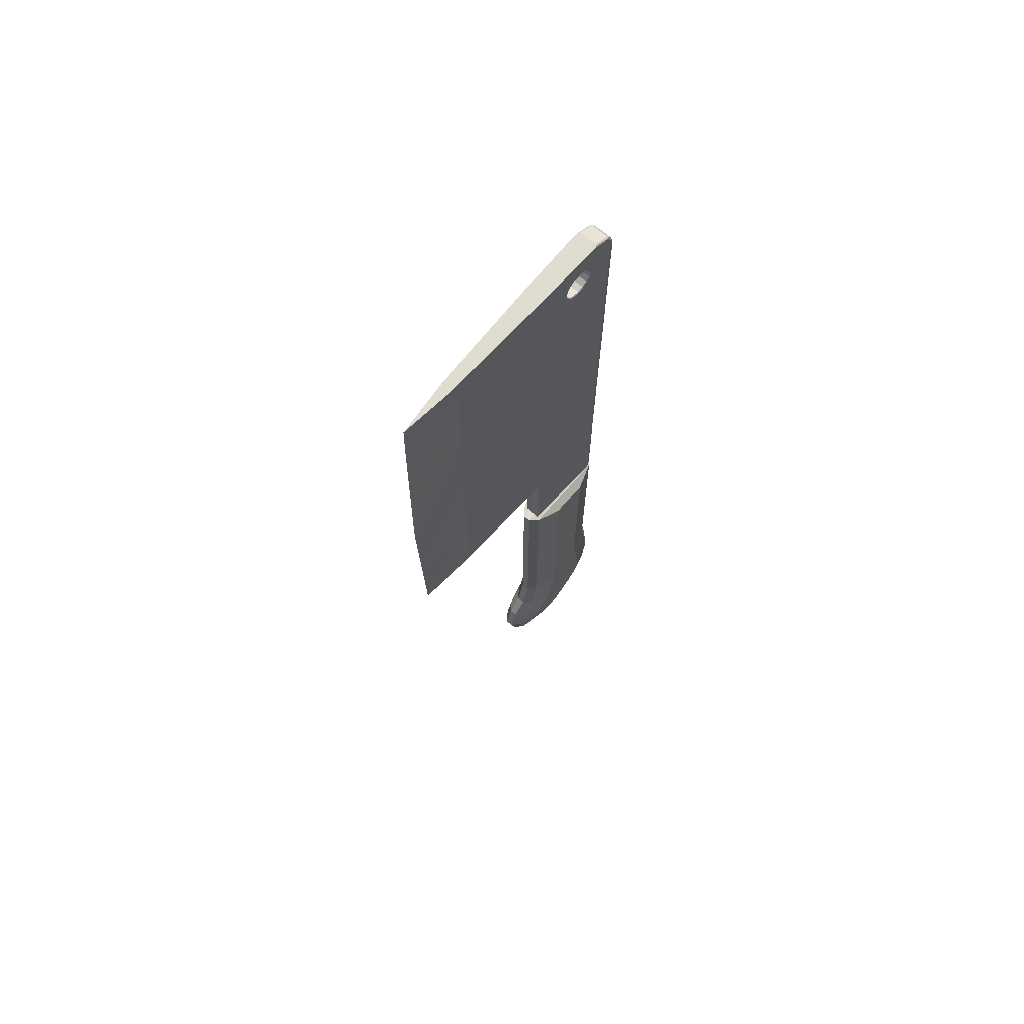
<metadata>
{"format":"obj","ext":"obj","renderer":"f3d","projection":"perspective","resolution":1024,"background":"white","views":[{"elev":69.4,"azim":40.5,"up":"+Z"}]}
</metadata>
<code>
v 0.06534 0.2713 0.4166
v 0.06534 0.2713 0.3335
v 0.06534 0.2713 0.2622
v 0.06534 0.2713 0.1909
v 0.06534 0.2767 0.1643
v 0.06534 0.2824 0.1202
v 0.06534 0.2793 0.09611
v 0.06534 0.2657 0.08123
v 0.06534 0.2412 0.0638
v 0.06534 0.2251 0.06023
v 0.06534 0.2135 0.06453
v 0.06534 0.2044 0.0735
v 0.06534 0.2009 0.0868
v 0.06534 0.2044 0.09791
v 0.06534 0.2207 0.1184
v 0.06534 0.2315 0.1654
v 0.06534 0.2315 0.2621
v 0.06534 0.2315 0.3803
v 0.06534 0.2315 0.4166
v 0.06534 0.2448 0.4166
v 0.06534 0.258 0.4166
v 0.05727 0.2971 0.4243
v 0.05727 0.2971 0.3512
v 0.05727 0.2971 0.2723
v 0.05727 0.2971 0.1934
v 0.05727 0.3022 0.1684
v 0.05727 0.3084 0.1202
v 0.05727 0.3039 0.08512
v 0.05727 0.2831 0.06238
v 0.05727 0.2521 0.0403
v 0.05727 0.2232 0.0339
v 0.05727 0.1992 0.04283
v 0.05727 0.1811 0.06052
v 0.05727 0.174 0.08745
v 0.05727 0.1811 0.1098
v 0.05727 0.1968 0.1295
v 0.05727 0.2057 0.1682
v 0.05727 0.2057 0.2621
v 0.05727 0.2057 0.3803
v 0.05727 0.2057 0.4243
v 0.05727 0.2362 0.4243
v 0.05727 0.2666 0.4243
v 0.0492 0.3058 0.4269
v 0.0492 0.3058 0.3572
v 0.0492 0.3058 0.2757
v 0.0492 0.3058 0.1942
v 0.0492 0.3108 0.1697
v 0.0492 0.3172 0.1202
v 0.0492 0.3122 0.08142
v 0.0492 0.289 0.05601
v 0.0492 0.2558 0.03236
v 0.0492 0.2226 0.02501
v 0.0492 0.1943 0.03549
v 0.0492 0.1733 0.05614
v 0.0492 0.165 0.08767
v 0.0492 0.1733 0.1138
v 0.0492 0.1887 0.1332
v 0.0492 0.197 0.1692
v 0.0492 0.197 0.2621
v 0.0492 0.197 0.3803
v 0.0492 0.197 0.4269
v 0.0492 0.2333 0.4269
v 0.0492 0.2695 0.4269
v 0.04114 0.3058 0.4269
v 0.04114 0.3058 0.3572
v 0.04114 0.3058 0.2757
v 0.04114 0.3058 0.1942
v 0.04114 0.3108 0.1697
v 0.04114 0.3172 0.1202
v 0.04114 0.3122 0.08141
v 0.04114 0.289 0.056
v 0.04114 0.2558 0.03235
v 0.04114 0.2226 0.025
v 0.04114 0.1943 0.03548
v 0.04114 0.1732 0.05613
v 0.04114 0.165 0.08767
v 0.04114 0.1733 0.1138
v 0.04114 0.1887 0.1332
v 0.04114 0.197 0.1692
v 0.04114 0.197 0.2621
v 0.04114 0.197 0.3803
v 0.04114 0.197 0.4269
v 0.04114 0.2333 0.4269
v 0.04114 0.2695 0.4269
v 0.03307 0.2949 0.4237
v 0.03307 0.2949 0.3497
v 0.03307 0.2949 0.2715
v 0.03307 0.2949 0.1932
v 0.03307 0.3001 0.168
v 0.03307 0.3063 0.1202
v 0.03307 0.3019 0.08604
v 0.03307 0.2817 0.06395
v 0.03307 0.2512 0.04226
v 0.03307 0.2234 0.0361
v 0.03307 0.2004 0.04463
v 0.03307 0.183 0.0616
v 0.03307 0.1763 0.0874
v 0.03307 0.1831 0.1088
v 0.03307 0.1988 0.1286
v 0.03307 0.2079 0.168
v 0.03307 0.2079 0.2621
v 0.03307 0.2079 0.3803
v 0.03307 0.2079 0.4237
v 0.03307 0.2369 0.4237
v 0.03307 0.2659 0.4237
v 0.025 0.2713 0.4166
v 0.025 0.2713 0.3335
v 0.025 0.2713 0.2622
v 0.025 0.2713 0.1909
v 0.025 0.2767 0.1643
v 0.025 0.2824 0.1202
v 0.025 0.2793 0.09611
v 0.025 0.2657 0.08123
v 0.025 0.2412 0.0638
v 0.025 0.2251 0.06023
v 0.025 0.2135 0.06453
v 0.025 0.2044 0.0735
v 0.025 0.2009 0.0868
v 0.025 0.2044 0.09791
v 0.025 0.2207 0.1184
v 0.025 0.2315 0.1654
v 0.025 0.2315 0.2621
v 0.025 0.2315 0.3803
v 0.025 0.2315 0.4166
v 0.025 0.2448 0.4166
v 0.025 0.258 0.4166
v 0.04544 0.03044 0.975
v 0.0399 0.08422 0.975
v 0.05096 0.08422 0.975
v 0.05489 0.1975 0.975
v 0.03594 0.1975 0.975
v 0.05639 0.2685 0.975
v 0.03442 0.2685 0.975
v 0.03448 0.2699 0.975
v 0.03498 0.2726 0.975
v 0.0364 0.2744 0.975
v 0.0424 0.2744 0.975
v 0.0484 0.2744 0.975
v 0.05441 0.2744 0.975
v 0.05582 0.2726 0.975
v 0.05633 0.2699 0.975
v 0.0424 0.2905 0.9664
v 0.0364 0.2905 0.9664
v 0.0484 0.2905 0.9664
v 0.05441 0.2905 0.9664
v 0.05582 0.2885 0.9664
v 0.05633 0.2855 0.9664
v 0.05639 0.284 0.9664
v 0.05489 0.2164 0.9664
v 0.05096 0.09084 0.9664
v 0.04544 0.03014 0.9664
v 0.0399 0.09084 0.9664
v 0.03594 0.2164 0.9664
v 0.03442 0.284 0.9664
v 0.03448 0.2855 0.9664
v 0.03498 0.2885 0.9664
v 0.0424 0.2958 0.9578
v 0.0364 0.2958 0.9578
v 0.0484 0.2958 0.9578
v 0.05441 0.2958 0.9578
v 0.05582 0.2938 0.9578
v 0.05633 0.2908 0.9578
v 0.05639 0.2892 0.9578
v 0.05489 0.2203 0.9578
v 0.05096 0.09219 0.9578
v 0.04544 0.02986 0.9578
v 0.0399 0.09219 0.9578
v 0.03594 0.2203 0.9578
v 0.03442 0.2892 0.9578
v 0.03448 0.2908 0.9578
v 0.03498 0.2938 0.9578
v 0.0424 0.2979 0.9492
v 0.0364 0.2979 0.9492
v 0.0484 0.2979 0.9492
v 0.05441 0.2979 0.9492
v 0.05582 0.2959 0.9492
v 0.05633 0.2928 0.9492
v 0.05639 0.2912 0.9492
v 0.05489 0.2218 0.9492
v 0.05096 0.09271 0.9492
v 0.04544 0.02959 0.9492
v 0.0399 0.09271 0.9492
v 0.03594 0.2218 0.9492
v 0.03442 0.2912 0.9492
v 0.03448 0.2928 0.9492
v 0.03498 0.2959 0.9492
v 0.0424 0.2988 0.9406
v 0.0364 0.2988 0.9406
v 0.0484 0.2988 0.9406
v 0.05441 0.2988 0.9406
v 0.05582 0.2967 0.9406
v 0.05633 0.2937 0.9406
v 0.05639 0.2921 0.9406
v 0.05096 0.09294 0.9406
v 0.05489 0.2224 0.9406
v 0.04544 0.02934 0.9405
v 0.0399 0.09294 0.9406
v 0.03594 0.2224 0.9406
v 0.03448 0.2937 0.9406
v 0.03442 0.2921 0.9406
v 0.03498 0.2967 0.9406
v 0.0424 0.2988 0.8458
v 0.0364 0.2988 0.8458
v 0.0484 0.2988 0.8458
v 0.05441 0.2988 0.8458
v 0.05582 0.2967 0.8458
v 0.05633 0.2937 0.8458
v 0.05639 0.2921 0.8458
v 0.05489 0.2224 0.8458
v 0.05096 0.09294 0.8458
v 0.04544 0.02734 0.8458
v 0.0399 0.09294 0.8458
v 0.03594 0.2224 0.8458
v 0.03442 0.2921 0.8458
v 0.03448 0.2937 0.8458
v 0.03498 0.2967 0.8458
v 0.0424 0.2988 0.7307
v 0.0364 0.2988 0.7307
v 0.0484 0.2988 0.7307
v 0.05441 0.2988 0.7307
v 0.05582 0.2967 0.7307
v 0.05633 0.2937 0.7307
v 0.05639 0.2921 0.7307
v 0.05489 0.2224 0.7307
v 0.05096 0.09294 0.7307
v 0.04544 0.025 0.7307
v 0.0399 0.09294 0.7307
v 0.03594 0.2224 0.7307
v 0.03442 0.2921 0.7307
v 0.03448 0.2937 0.7307
v 0.03498 0.2967 0.7307
v 0.0424 0.2988 0.6223
v 0.0364 0.2988 0.6223
v 0.0484 0.2988 0.6223
v 0.05441 0.2988 0.6223
v 0.05582 0.2967 0.6223
v 0.05633 0.2937 0.6223
v 0.05639 0.2921 0.6223
v 0.05489 0.2224 0.6223
v 0.05096 0.09294 0.6223
v 0.04544 0.02789 0.6223
v 0.0399 0.09294 0.6223
v 0.03594 0.2224 0.6223
v 0.03442 0.2921 0.6223
v 0.03448 0.2937 0.6223
v 0.03498 0.2967 0.6223
v 0.0424 0.2988 0.5276
v 0.0364 0.2988 0.5276
v 0.0484 0.2988 0.5276
v 0.05441 0.2988 0.5276
v 0.05582 0.2967 0.5276
v 0.05633 0.2937 0.5276
v 0.05639 0.2921 0.5276
v 0.05489 0.2224 0.5276
v 0.05096 0.09294 0.5276
v 0.04544 0.03044 0.5276
v 0.0399 0.09294 0.5276
v 0.03594 0.2224 0.5276
v 0.03442 0.2921 0.5276
v 0.03448 0.2937 0.5276
v 0.03498 0.2967 0.5276
v 0.0424 0.2988 0.5255
v 0.0364 0.2988 0.5255
v 0.0484 0.2988 0.5255
v 0.05441 0.2988 0.5255
v 0.05582 0.2973 0.5255
v 0.05633 0.295 0.5255
v 0.05639 0.2939 0.5255
v 0.05489 0.2427 0.5255
v 0.05402 0.2074 0.5255
v 0.04545 0.2069 0.5255
v 0.03684 0.2074 0.5255
v 0.03594 0.2427 0.5255
v 0.03442 0.2939 0.5255
v 0.03448 0.295 0.5255
v 0.03498 0.2973 0.5255
v 0.0424 0.2988 0.4093
v 0.0364 0.2988 0.4093
v 0.0484 0.2988 0.4093
v 0.05441 0.2988 0.4093
v 0.05582 0.2973 0.4093
v 0.05633 0.295 0.4093
v 0.05639 0.2939 0.4093
v 0.05489 0.2427 0.4093
v 0.05402 0.2074 0.4093
v 0.04545 0.2069 0.4093
v 0.03684 0.2074 0.4093
v 0.03594 0.2427 0.4093
v 0.03442 0.2939 0.4093
v 0.03448 0.295 0.4093
v 0.03498 0.2973 0.4093
v 0.05568 0.2581 0.9504
v 0.05572 0.26 0.9492
v 0.05555 0.2516 0.9517
v 0.05561 0.2549 0.9511
v 0.05547 0.2483 0.9511
v 0.0554 0.2451 0.9504
v 0.05535 0.2432 0.9492
v 0.05538 0.2444 0.95
v 0.0351 0.26 0.9492
v 0.03514 0.2581 0.9504
v 0.03521 0.2548 0.9511
v 0.03527 0.2516 0.9517
v 0.03535 0.2483 0.9511
v 0.03542 0.2451 0.9504
v 0.03528 0.2515 0.9517
v 0.03528 0.2515 0.9517
v 0.03544 0.2444 0.95
v 0.03547 0.2432 0.9492
v 0.0558 0.2643 0.9458
v 0.05579 0.2637 0.9467
v 0.05573 0.261 0.9486
v 0.05533 0.2424 0.9486
v 0.05527 0.2396 0.9467
v 0.05522 0.2375 0.9437
v 0.05521 0.2369 0.9427
v 0.05523 0.2378 0.944
v 0.0552 0.2366 0.9423
v 0.05523 0.2378 0.9441
v 0.05586 0.2675 0.9406
v 0.05586 0.2673 0.9412
v 0.05582 0.2656 0.9439
v 0.05586 0.2672 0.9414
v 0.05518 0.2359 0.9412
v 0.05518 0.2358 0.9407
v 0.05518 0.2358 0.9406
v 0.03501 0.2645 0.9454
v 0.03499 0.2654 0.944
v 0.03503 0.2637 0.9467
v 0.03499 0.2656 0.9438
v 0.03508 0.2608 0.9486
v 0.03554 0.2399 0.9469
v 0.03554 0.24 0.947
v 0.03549 0.2423 0.9485
v 0.03496 0.2674 0.9412
v 0.03495 0.2675 0.9406
v 0.03555 0.2396 0.9467
v 0.0356 0.2377 0.9439
v 0.03563 0.2362 0.9416
v 0.03564 0.2359 0.9412
v 0.03564 0.2358 0.9407
v 0.03565 0.2358 0.9406
v 0.05538 0.2451 0.9189
v 0.05532 0.2422 0.9209
v 0.05526 0.2396 0.9226
v 0.05552 0.2516 0.9177
v 0.05545 0.2482 0.9183
v 0.05566 0.2581 0.919
v 0.05564 0.2571 0.9187
v 0.05559 0.2547 0.9183
v 0.05578 0.2637 0.9226
v 0.05572 0.2608 0.9207
v 0.05581 0.2654 0.9253
v 0.05586 0.2673 0.9282
v 0.05587 0.268 0.9313
v 0.05588 0.2686 0.9347
v 0.05587 0.268 0.9378
v 0.05515 0.2346 0.9347
v 0.05517 0.2353 0.938
v 0.05518 0.2359 0.9282
v 0.05517 0.2352 0.9315
v 0.05516 0.2348 0.9337
v 0.05516 0.2347 0.9341
v 0.05522 0.2377 0.9255
v 0.0355 0.2424 0.9207
v 0.03544 0.2451 0.919
v 0.03556 0.2396 0.9226
v 0.03537 0.2485 0.9183
v 0.03535 0.2491 0.9181
v 0.0353 0.2516 0.9177
v 0.03523 0.255 0.9183
v 0.03516 0.2581 0.9189
v 0.0351 0.261 0.9208
v 0.03504 0.2637 0.9226
v 0.035 0.2656 0.9255
v 0.03496 0.2673 0.9282
v 0.03494 0.268 0.9315
v 0.03493 0.2686 0.9347
v 0.03494 0.268 0.9381
v 0.03566 0.2352 0.9378
v 0.03567 0.2346 0.9347
v 0.03565 0.2353 0.9313
v 0.03564 0.2359 0.9282
v 0.0356 0.2378 0.9253
v 0.0356 0.2378 0.9253
v 0.03614 0.2403 0.9234
v 0.03604 0.2455 0.9199
v 0.05478 0.2455 0.9199
v 0.05467 0.2403 0.9234
v 0.03592 0.2516 0.9187
v 0.0549 0.2516 0.9187
v 0.03579 0.2577 0.9199
v 0.05503 0.2577 0.9199
v 0.03569 0.2629 0.9234
v 0.05513 0.2629 0.9234
v 0.03562 0.2664 0.9285
v 0.0552 0.2664 0.9285
v 0.03559 0.2676 0.9347
v 0.05523 0.2676 0.9347
v 0.03562 0.2664 0.9408
v 0.0552 0.2664 0.9408
v 0.03569 0.2629 0.946
v 0.05513 0.2629 0.946
v 0.03579 0.2577 0.9495
v 0.05503 0.2577 0.9495
v 0.03592 0.2516 0.9507
v 0.0549 0.2516 0.9507
v 0.03604 0.2455 0.9495
v 0.05478 0.2455 0.9495
v 0.03614 0.2403 0.946
v 0.05467 0.2403 0.946
v 0.03622 0.2368 0.9408
v 0.0546 0.2368 0.9408
v 0.03624 0.2356 0.9347
v 0.05458 0.2356 0.9347
v 0.03622 0.2368 0.9285
v 0.0546 0.2368 0.9285
f 20 19 18
f 2 1 21
f 2 21 20
f 2 20 18
f 2 18 17
f 3 2 17
f 4 3 17
f 4 17 16
f 5 4 16
f 6 5 16
f 6 16 15
f 7 6 15
f 8 7 15
f 9 8 15
f 9 15 14
f 10 9 14
f 11 10 14
f 12 11 14
f 13 12 14
f 1 2 23
f 1 23 22
f 2 3 24
f 2 24 23
f 3 4 25
f 3 25 24
f 4 5 26
f 4 26 25
f 5 6 27
f 5 27 26
f 6 7 28
f 6 28 27
f 7 8 29
f 7 29 28
f 8 9 30
f 8 30 29
f 9 10 31
f 9 31 30
f 10 11 32
f 10 32 31
f 11 12 33
f 11 33 32
f 12 13 34
f 12 34 33
f 13 14 35
f 13 35 34
f 14 15 36
f 14 36 35
f 15 16 37
f 15 37 36
f 16 17 38
f 16 38 37
f 17 18 39
f 17 39 38
f 18 19 40
f 18 40 39
f 19 20 41
f 19 41 40
f 20 21 42
f 20 42 41
f 21 1 22
f 21 22 42
f 22 23 44
f 22 44 43
f 23 24 45
f 23 45 44
f 24 25 46
f 24 46 45
f 25 26 47
f 25 47 46
f 26 27 48
f 26 48 47
f 27 28 49
f 27 49 48
f 28 29 50
f 28 50 49
f 29 30 51
f 29 51 50
f 30 31 52
f 30 52 51
f 31 32 53
f 31 53 52
f 32 33 54
f 32 54 53
f 33 34 55
f 33 55 54
f 34 35 56
f 34 56 55
f 35 36 57
f 35 57 56
f 36 37 58
f 36 58 57
f 37 38 59
f 37 59 58
f 38 39 60
f 38 60 59
f 39 40 61
f 39 61 60
f 40 41 62
f 40 62 61
f 41 42 63
f 41 63 62
f 42 22 43
f 42 43 63
f 43 44 65
f 43 65 64
f 44 45 66
f 44 66 65
f 45 46 67
f 45 67 66
f 46 47 68
f 46 68 67
f 47 48 69
f 47 69 68
f 48 49 70
f 48 70 69
f 49 50 71
f 49 71 70
f 50 51 72
f 50 72 71
f 51 52 73
f 51 73 72
f 52 53 74
f 52 74 73
f 53 54 75
f 53 75 74
f 54 55 76
f 54 76 75
f 55 56 77
f 55 77 76
f 56 57 78
f 56 78 77
f 57 58 79
f 57 79 78
f 58 59 80
f 58 80 79
f 59 60 81
f 59 81 80
f 60 61 82
f 60 82 81
f 61 62 83
f 61 83 82
f 62 63 84
f 62 84 83
f 63 43 64
f 63 64 84
f 64 65 86
f 64 86 85
f 65 66 87
f 65 87 86
f 66 67 88
f 66 88 87
f 67 68 89
f 67 89 88
f 68 69 90
f 68 90 89
f 69 70 91
f 69 91 90
f 70 71 92
f 70 92 91
f 71 72 93
f 71 93 92
f 72 73 94
f 72 94 93
f 73 74 95
f 73 95 94
f 74 75 96
f 74 96 95
f 75 76 97
f 75 97 96
f 76 77 98
f 76 98 97
f 77 78 99
f 77 99 98
f 78 79 100
f 78 100 99
f 79 80 101
f 79 101 100
f 80 81 102
f 80 102 101
f 81 82 103
f 81 103 102
f 82 83 104
f 82 104 103
f 83 84 105
f 83 105 104
f 84 64 85
f 84 85 105
f 85 86 107
f 85 107 106
f 86 87 108
f 86 108 107
f 87 88 109
f 87 109 108
f 88 89 110
f 88 110 109
f 89 90 111
f 89 111 110
f 90 91 112
f 90 112 111
f 91 92 113
f 91 113 112
f 92 93 114
f 92 114 113
f 93 94 115
f 93 115 114
f 94 95 116
f 94 116 115
f 95 96 117
f 95 117 116
f 96 97 118
f 96 118 117
f 97 98 119
f 97 119 118
f 98 99 120
f 98 120 119
f 99 100 121
f 99 121 120
f 100 101 122
f 100 122 121
f 101 102 123
f 101 123 122
f 102 103 124
f 102 124 123
f 103 104 125
f 103 125 124
f 104 105 126
f 104 126 125
f 105 85 106
f 105 106 126
f 123 124 125
f 126 106 107
f 125 126 107
f 123 125 107
f 122 123 107
f 122 107 108
f 122 108 109
f 121 122 109
f 121 109 110
f 121 110 111
f 120 121 111
f 120 111 112
f 120 112 113
f 120 113 114
f 119 120 114
f 119 114 115
f 119 115 116
f 119 116 117
f 119 117 118
f 128 127 129
f 128 129 130
f 131 128 130
f 131 130 132
f 133 131 132
f 134 133 132
f 135 134 132
f 136 135 132
f 137 136 132
f 138 137 132
f 139 138 132
f 140 139 132
f 141 140 132
f 136 137 142
f 136 142 143
f 137 138 144
f 137 144 142
f 138 139 145
f 138 145 144
f 139 140 146
f 139 146 145
f 140 141 147
f 140 147 146
f 141 132 148
f 141 148 147
f 132 130 149
f 132 149 148
f 130 129 150
f 130 150 149
f 129 127 151
f 129 151 150
f 127 128 152
f 127 152 151
f 128 131 153
f 128 153 152
f 131 133 154
f 131 154 153
f 133 134 155
f 133 155 154
f 134 135 156
f 134 156 155
f 135 136 143
f 135 143 156
f 143 142 157
f 143 157 158
f 142 144 159
f 142 159 157
f 144 145 160
f 144 160 159
f 145 146 161
f 145 161 160
f 146 147 162
f 146 162 161
f 147 148 163
f 147 163 162
f 148 149 164
f 148 164 163
f 149 150 165
f 149 165 164
f 150 151 166
f 150 166 165
f 151 152 167
f 151 167 166
f 152 153 168
f 152 168 167
f 153 154 169
f 153 169 168
f 154 155 170
f 154 170 169
f 155 156 171
f 155 171 170
f 156 143 158
f 156 158 171
f 158 157 172
f 158 172 173
f 157 159 174
f 157 174 172
f 159 160 175
f 159 175 174
f 160 161 176
f 160 176 175
f 161 162 177
f 161 177 176
f 162 163 178
f 162 178 177
f 163 164 179
f 164 165 180
f 164 180 179
f 165 166 181
f 165 181 180
f 166 167 182
f 166 182 181
f 167 168 183
f 167 183 182
f 168 169 184
f 169 170 185
f 169 185 184
f 170 171 186
f 170 186 185
f 171 158 173
f 171 173 186
f 173 172 187
f 173 187 188
f 172 174 189
f 172 189 187
f 174 175 190
f 174 190 189
f 175 176 191
f 175 191 190
f 176 177 192
f 176 192 191
f 177 178 193
f 177 193 192
f 179 180 194
f 179 194 195
f 180 181 196
f 180 196 194
f 181 182 197
f 181 197 196
f 182 183 198
f 182 198 197
f 184 185 199
f 184 199 200
f 185 186 201
f 185 201 199
f 186 173 188
f 186 188 201
f 188 187 202
f 188 202 203
f 187 189 204
f 187 204 202
f 189 190 205
f 189 205 204
f 190 191 206
f 190 206 205
f 191 192 207
f 191 207 206
f 192 193 208
f 192 208 207
f 193 209 208
f 195 194 210
f 195 210 209
f 194 196 211
f 194 211 210
f 196 197 212
f 196 212 211
f 197 198 213
f 197 213 212
f 198 214 213
f 200 199 215
f 200 215 214
f 199 201 216
f 199 216 215
f 201 188 203
f 201 203 216
f 203 202 217
f 203 217 218
f 202 204 219
f 202 219 217
f 204 205 220
f 204 220 219
f 205 206 221
f 205 221 220
f 206 207 222
f 206 222 221
f 207 208 223
f 207 223 222
f 208 209 224
f 208 224 223
f 209 210 225
f 209 225 224
f 210 211 226
f 210 226 225
f 211 212 227
f 211 227 226
f 212 213 228
f 212 228 227
f 213 214 229
f 213 229 228
f 214 215 230
f 214 230 229
f 215 216 231
f 215 231 230
f 216 203 218
f 216 218 231
f 218 217 232
f 218 232 233
f 217 219 234
f 217 234 232
f 219 220 235
f 219 235 234
f 220 221 236
f 220 236 235
f 221 222 237
f 221 237 236
f 222 223 238
f 222 238 237
f 223 224 239
f 223 239 238
f 224 225 240
f 224 240 239
f 225 226 241
f 225 241 240
f 226 227 242
f 226 242 241
f 227 228 243
f 227 243 242
f 228 229 244
f 228 244 243
f 229 230 245
f 229 245 244
f 230 231 246
f 230 246 245
f 231 218 233
f 231 233 246
f 233 232 247
f 233 247 248
f 232 234 249
f 232 249 247
f 234 235 250
f 234 250 249
f 235 236 251
f 235 251 250
f 236 237 252
f 236 252 251
f 237 238 253
f 237 253 252
f 238 239 254
f 238 254 253
f 239 240 255
f 239 255 254
f 240 241 256
f 240 256 255
f 241 242 257
f 241 257 256
f 242 243 258
f 242 258 257
f 243 244 259
f 243 259 258
f 244 245 260
f 244 260 259
f 245 246 261
f 245 261 260
f 246 233 248
f 246 248 261
f 248 247 262
f 248 262 263
f 247 249 264
f 247 264 262
f 249 250 265
f 249 265 264
f 250 251 266
f 250 266 265
f 251 252 267
f 251 267 266
f 252 253 268
f 252 268 267
f 253 254 269
f 253 269 268
f 254 255 270
f 254 270 269
f 255 256 271
f 255 271 270
f 256 257 272
f 256 272 271
f 257 258 273
f 257 273 272
f 258 259 274
f 258 274 273
f 259 260 275
f 259 275 274
f 260 261 276
f 260 276 275
f 261 248 263
f 261 263 276
f 263 262 277
f 263 277 278
f 262 264 279
f 262 279 277
f 264 265 280
f 264 280 279
f 265 266 281
f 265 281 280
f 266 267 282
f 266 282 281
f 267 268 283
f 267 283 282
f 268 269 284
f 268 284 283
f 269 270 285
f 269 285 284
f 270 271 286
f 270 286 285
f 271 272 287
f 271 287 286
f 272 273 288
f 272 288 287
f 273 274 289
f 273 289 288
f 274 275 290
f 274 290 289
f 275 276 291
f 275 291 290
f 276 263 278
f 276 278 291
f 178 163 292
f 293 178 292
f 163 179 294
f 292 163 295
f 163 294 295
f 294 179 296
f 179 297 296
f 298 179 195
f 299 179 298
f 179 299 297
f 184 300 301
f 300 184 200
f 184 301 302
f 168 184 303
f 184 302 303
f 183 168 304
f 183 304 305
f 168 306 304
f 168 307 306
f 307 168 303
f 308 183 305
f 309 183 308
f 310 178 311
f 178 310 193
f 178 293 312
f 311 178 312
f 313 298 195
f 314 313 195
f 315 195 316
f 195 315 317
f 195 318 316
f 319 195 317
f 195 319 314
f 320 193 321
f 193 310 322
f 323 193 322
f 193 323 321
f 318 195 324
f 325 195 326
f 195 325 324
f 327 200 328
f 200 327 329
f 300 200 329
f 200 330 328
f 300 329 331
f 332 183 333
f 183 332 198
f 334 333 183
f 309 334 183
f 330 200 335
f 200 336 335
f 336 200 214
f 198 332 337
f 198 337 338
f 339 198 338
f 198 339 340
f 341 198 340
f 342 198 341
f 209 343 344
f 209 344 345
f 343 209 346
f 343 346 347
f 209 193 348
f 349 209 348
f 209 349 346
f 346 349 350
f 348 193 351
f 348 351 352
f 353 351 193
f 354 353 193
f 355 354 193
f 356 355 193
f 357 356 193
f 320 357 193
f 195 209 358
f 359 326 195
f 358 359 195
f 209 345 360
f 209 360 361
f 362 209 361
f 363 209 362
f 209 363 358
f 360 345 364
f 214 365 366
f 214 198 367
f 365 214 367
f 214 366 368
f 369 214 368
f 214 369 370
f 214 370 371
f 214 371 372
f 214 372 373
f 214 373 374
f 214 374 375
f 214 375 376
f 214 376 377
f 214 377 378
f 379 336 214
f 378 379 214
f 198 342 380
f 198 380 381
f 198 381 382
f 198 382 383
f 367 198 384
f 198 385 384
f 385 198 383
f 387 386 388
f 388 386 389
f 390 387 391
f 391 387 388
f 392 390 393
f 393 390 391
f 394 392 395
f 395 392 393
f 396 394 397
f 397 394 395
f 398 396 399
f 399 396 397
f 400 398 401
f 401 398 399
f 402 400 403
f 403 400 401
f 404 402 405
f 405 402 403
f 406 404 407
f 407 404 405
f 408 406 409
f 409 406 407
f 410 408 411
f 411 408 409
f 412 410 413
f 413 410 411
f 414 412 415
f 415 412 413
f 416 414 417
f 417 414 415
f 386 416 389
f 389 416 417
f 405 403 293
f 292 405 293
f 294 407 405
f 405 295 294
f 295 405 292
f 297 409 407
f 407 296 297
f 296 407 294
f 299 298 409
f 297 299 409
f 404 301 300
f 301 404 406
f 406 302 301
f 406 303 302
f 303 406 408
f 408 305 304
f 305 408 410
f 304 306 408
f 307 303 408
f 306 307 408
f 305 410 308
f 308 410 309
f 403 401 310
f 311 403 310
f 403 312 293
f 312 403 311
f 314 411 409
f 409 313 314
f 313 409 298
f 413 411 316
f 316 411 315
f 411 317 315
f 413 316 318
f 319 317 411
f 314 319 411
f 401 399 320
f 321 401 320
f 401 322 310
f 323 322 401
f 321 323 401
f 324 413 318
f 325 326 413
f 324 325 413
f 328 402 327
f 402 328 400
f 402 329 327
f 329 402 404
f 400 328 330
f 331 404 300
f 404 331 329
f 333 410 332
f 334 410 333
f 410 334 309
f 400 335 336
f 335 400 330
f 410 337 332
f 337 410 412
f 338 412 339
f 412 338 337
f 412 340 339
f 340 412 414
f 340 414 341
f 341 414 342
f 343 388 389
f 389 344 343
f 389 345 344
f 345 389 417
f 346 391 388
f 388 347 346
f 347 388 343
f 393 391 349
f 348 393 349
f 391 350 349
f 350 391 346
f 351 395 393
f 393 352 351
f 352 393 348
f 354 397 395
f 395 353 354
f 353 395 351
f 356 399 397
f 397 355 356
f 355 397 354
f 399 357 320
f 357 399 356
f 358 415 413
f 413 359 358
f 359 413 326
f 360 417 415
f 415 361 360
f 362 361 415
f 363 362 415
f 358 363 415
f 417 364 345
f 364 417 360
f 387 365 386
f 387 366 365
f 366 387 390
f 367 386 365
f 368 390 369
f 390 368 366
f 390 370 369
f 370 390 392
f 392 371 370
f 392 372 371
f 372 392 394
f 394 373 372
f 394 374 373
f 374 394 396
f 396 375 374
f 396 376 375
f 376 396 398
f 398 377 376
f 398 378 377
f 378 398 400
f 379 400 336
f 400 379 378
f 414 380 342
f 414 381 380
f 381 414 416
f 416 382 381
f 416 383 382
f 383 416 386
f 384 386 367
f 385 383 386
f 384 385 386

</code>
